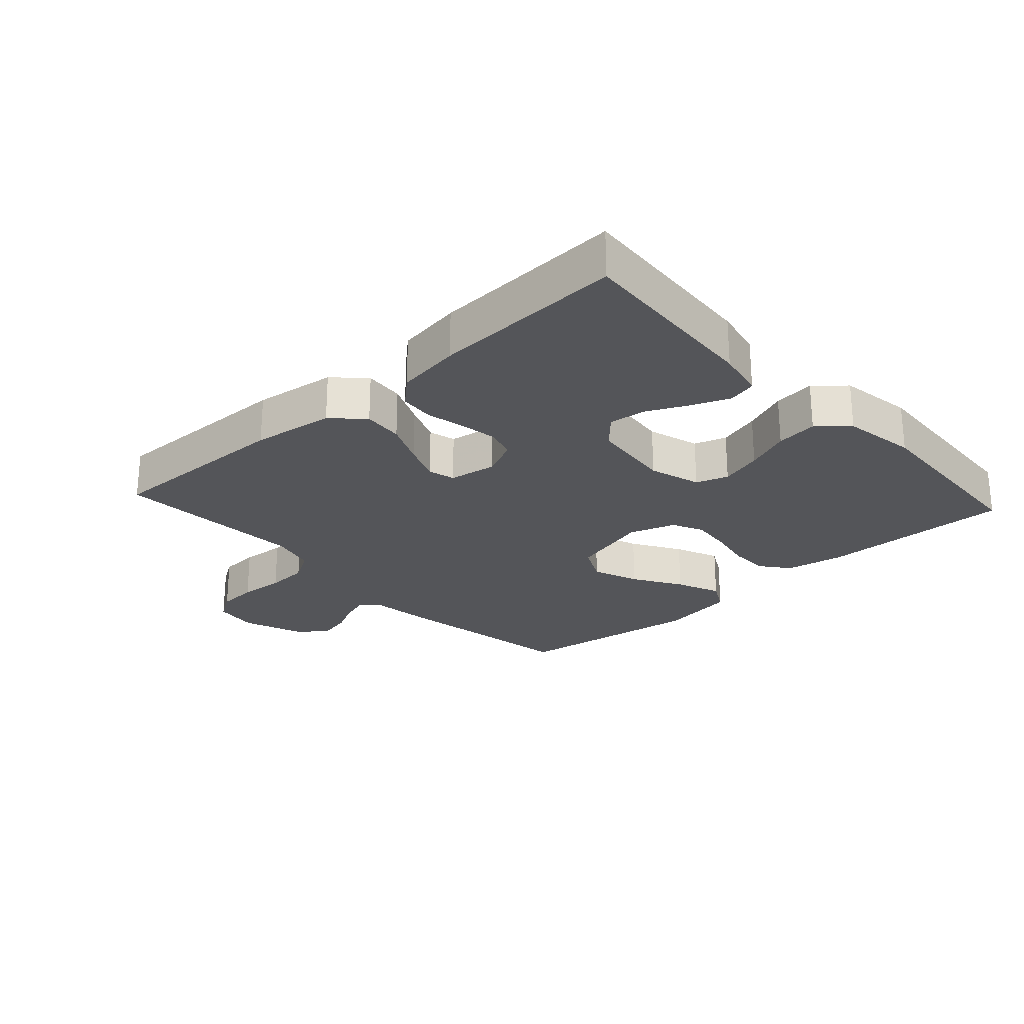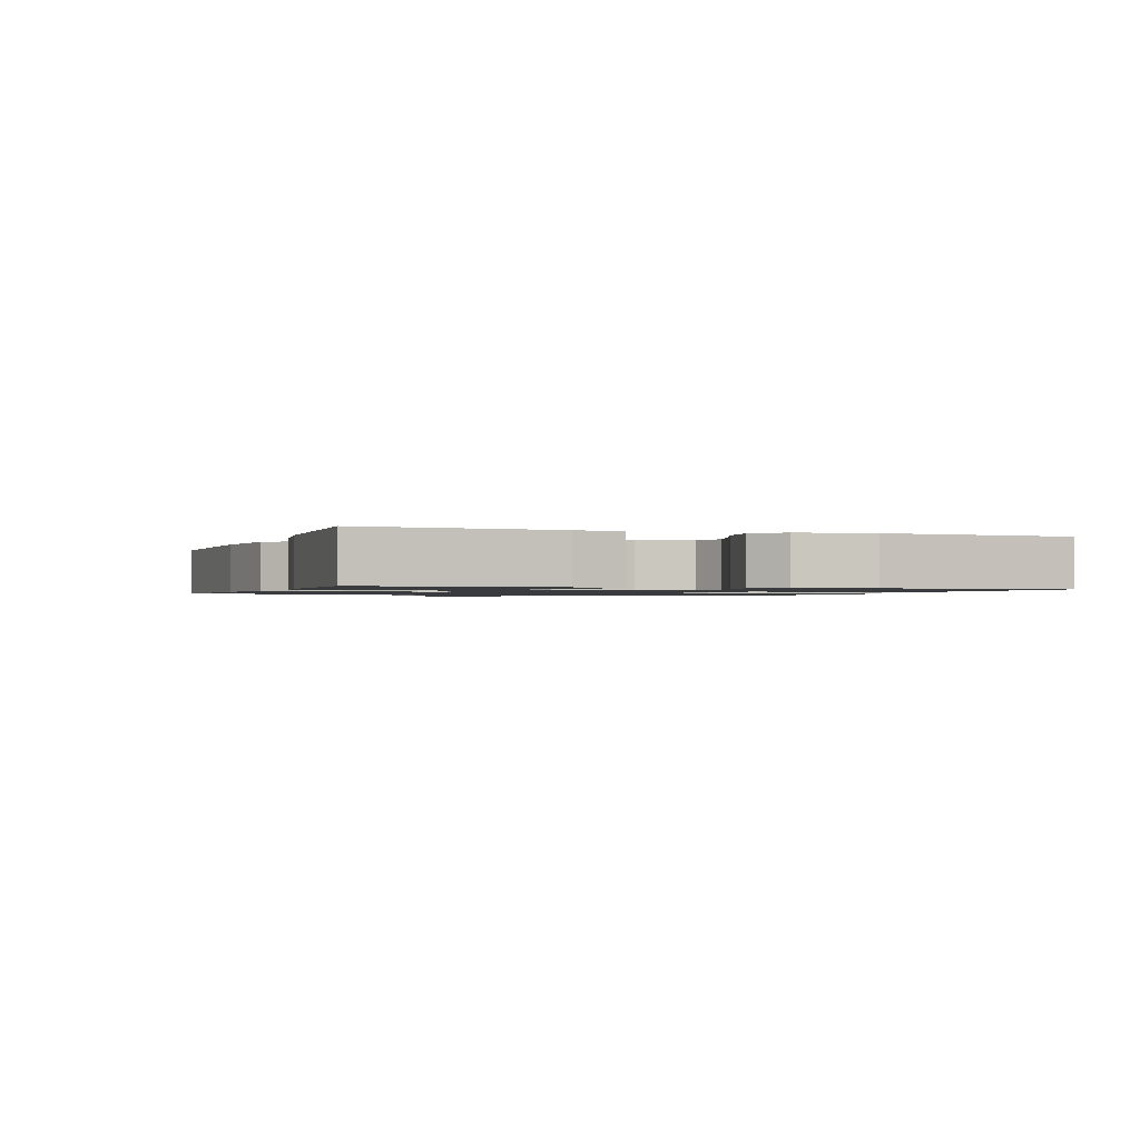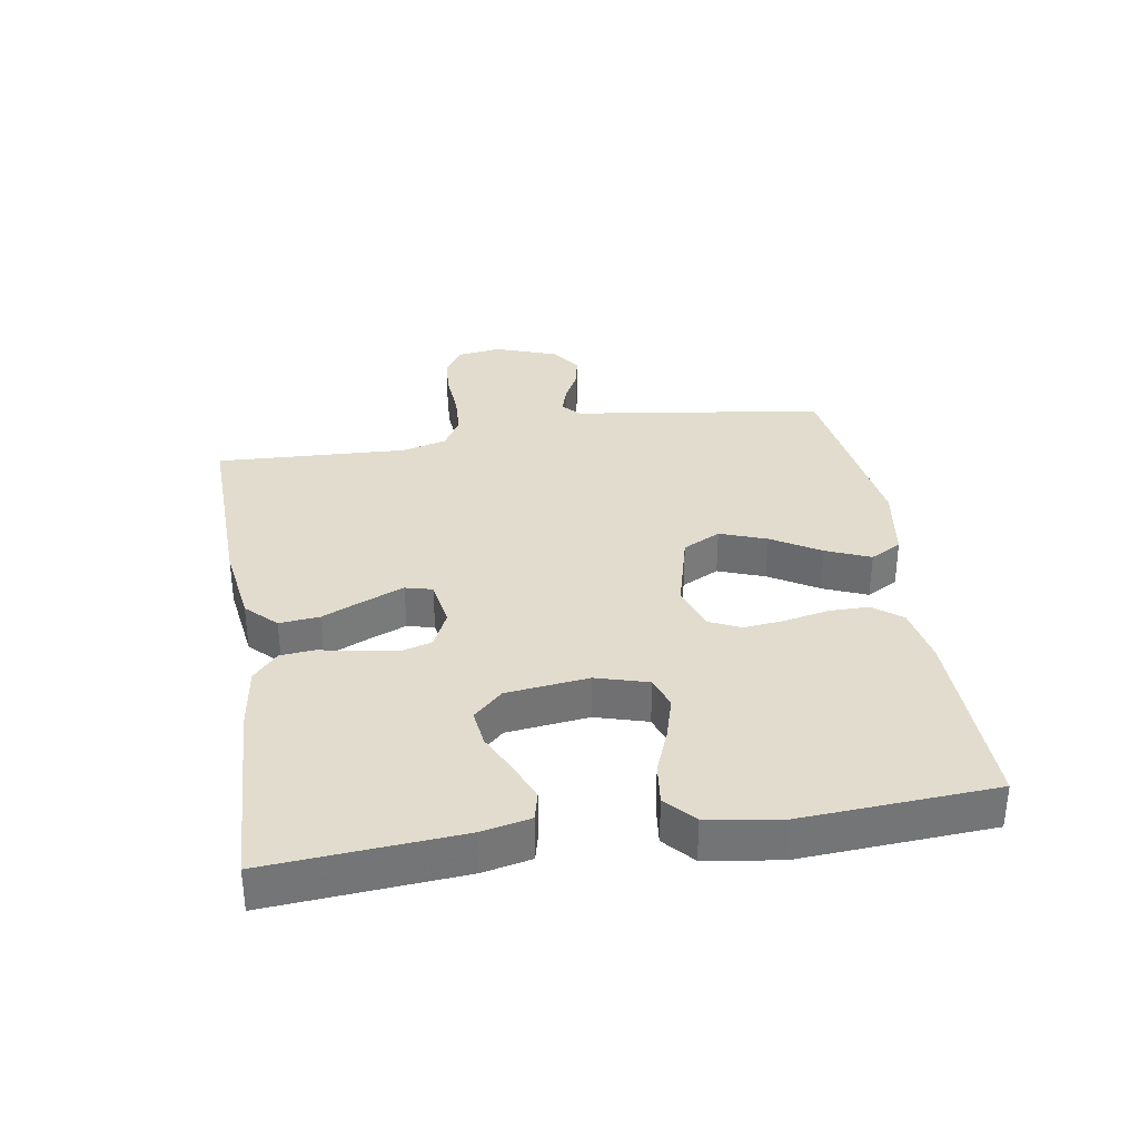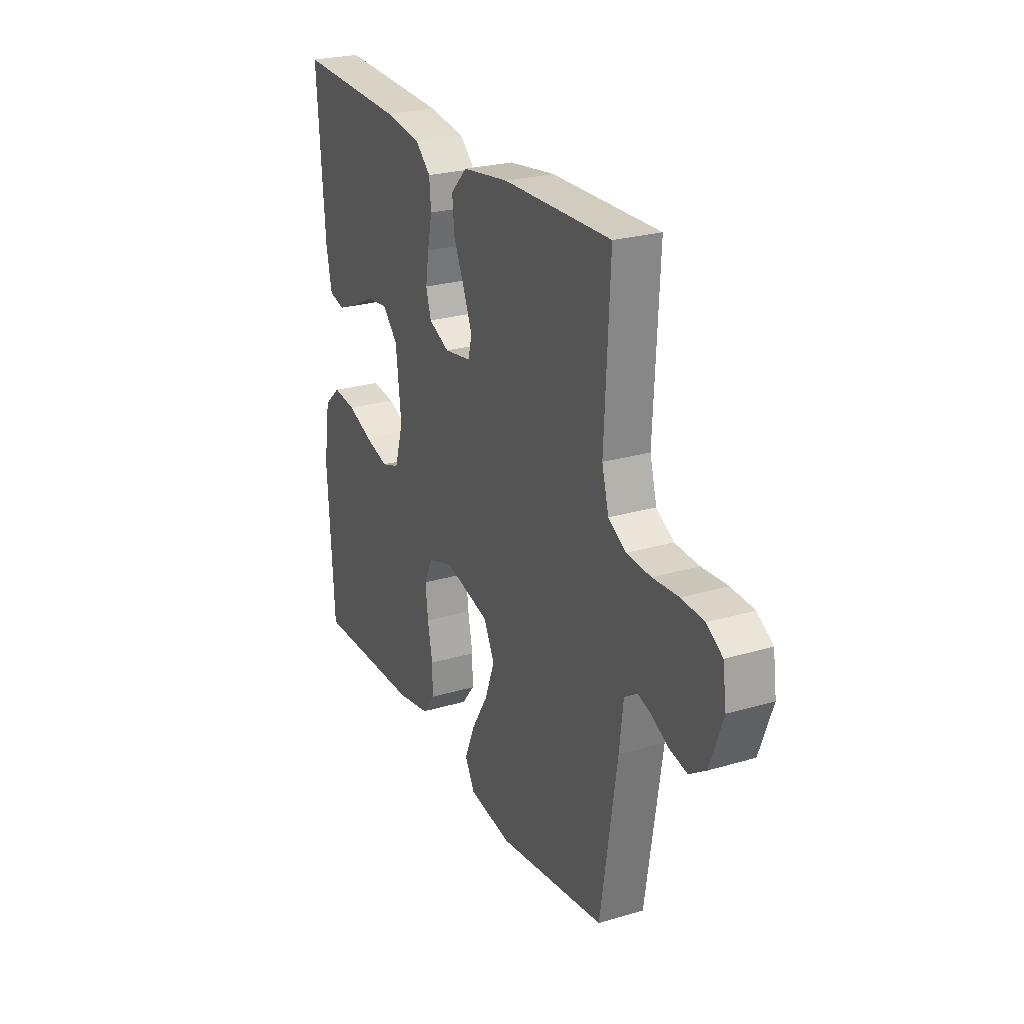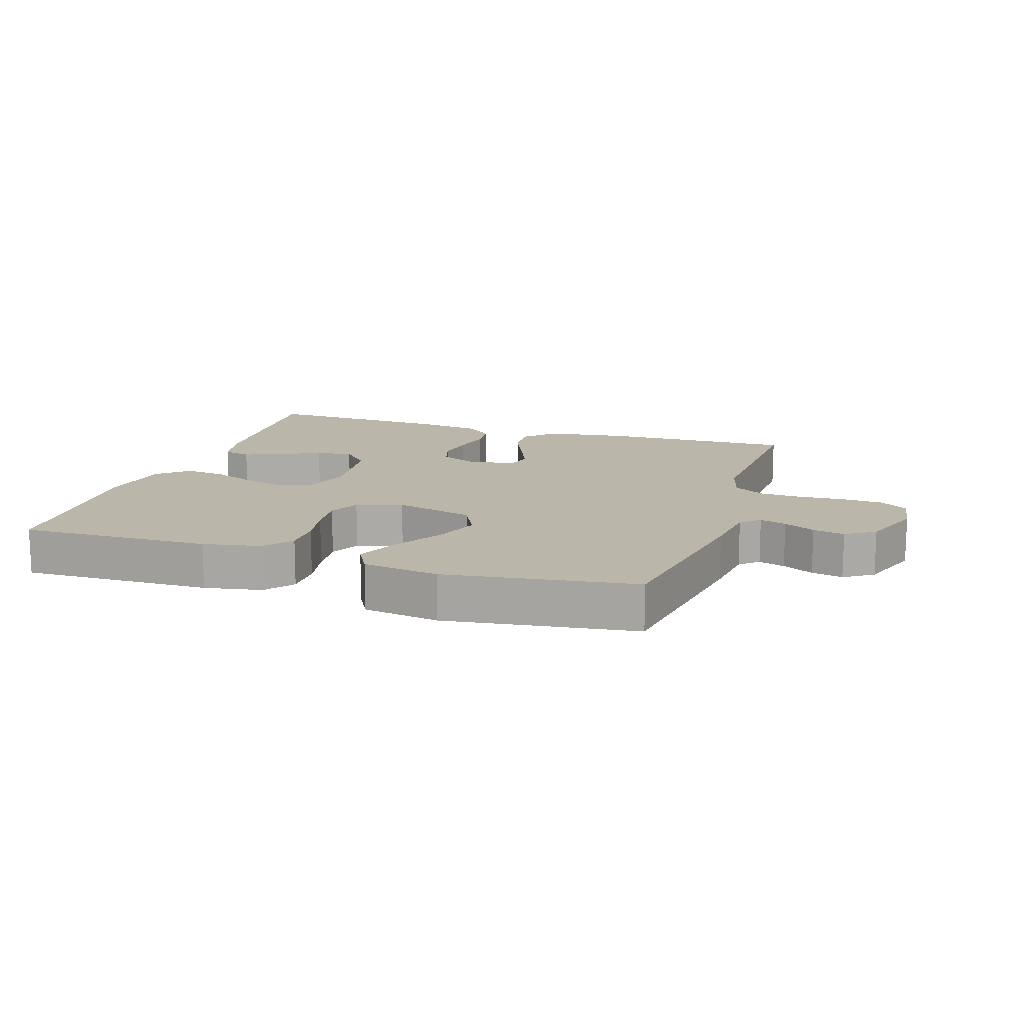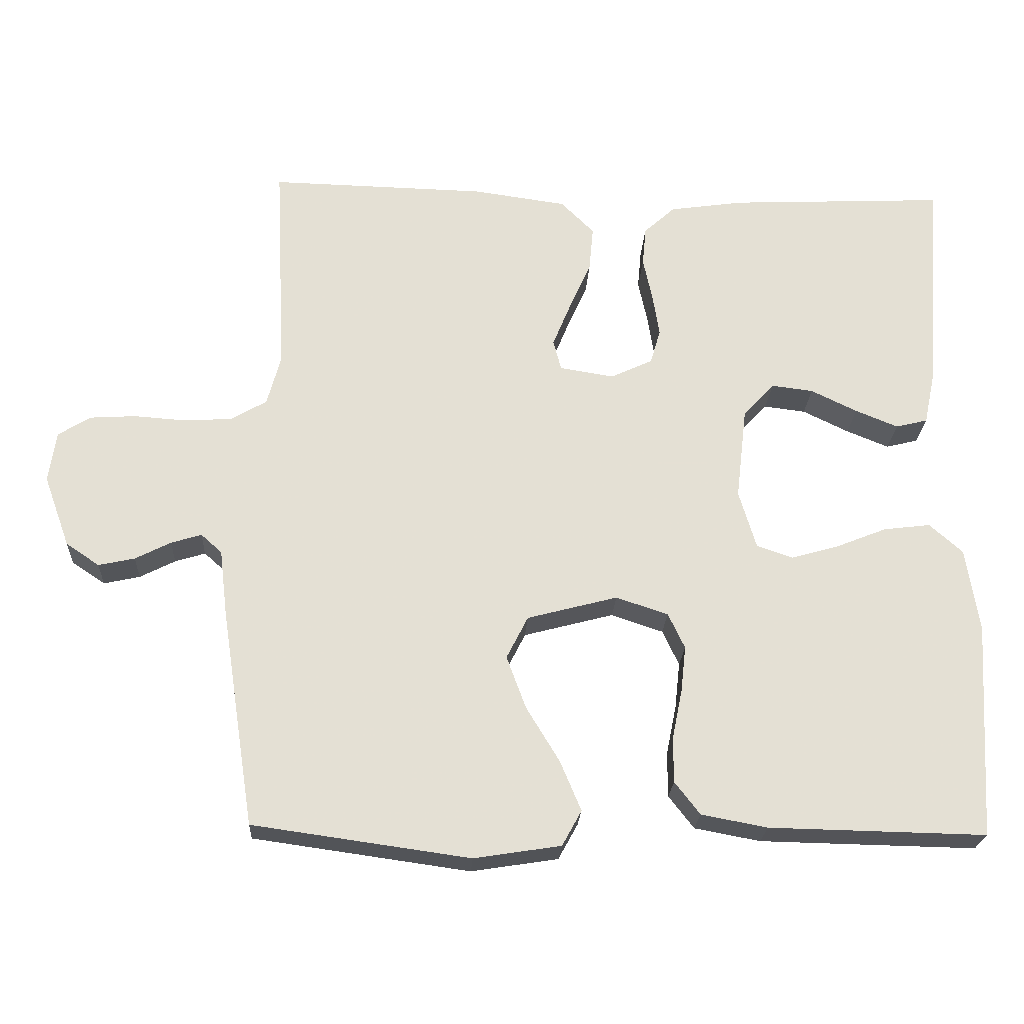
<metadata>
{"format":"obj","ext":"obj","renderer":"f3d","projection":"perspective","resolution":1024,"background":"white","views":[{"elev":-24.6,"azim":42.5,"up":"+Y"},{"elev":-1.2,"azim":70.2,"up":"+Y"},{"elev":34.0,"azim":80.7,"up":"+Y"},{"elev":25.1,"azim":-115.6,"up":"+Z"},{"elev":14.0,"azim":-162.0,"up":"+Y"},{"elev":-23.3,"azim":-3.0,"up":"+Z"}]}
</metadata>
<code>
v -0.5 0.07 -0.5
v -0.546 0.07 -0.2
v -0.557 0.07 -0.107
v -0.586 0.07 -0.081
v -0.628 0.07 -0.094
v -0.677 0.07 -0.119
v -0.727 0.07 -0.13
v -0.773 0.07 -0.099
v -0.809 0.07 0
v -0.799 0.07 0.07
v -0.755 0.07 0.098
v -0.692 0.07 0.102
v -0.62 0.07 0.097
v -0.553 0.07 0.101
v -0.504 0.07 0.13
v -0.485 0.07 0.2
v -0.5 0.07 0.5
v -0.2 0.07 0.493
v -0.071 0.07 0.475
v -0.025 0.07 0.429
v -0.031 0.07 0.366
v -0.061 0.07 0.299
v -0.086 0.07 0.238
v -0.075 0.07 0.196
v 0 0.07 0.184
v 0.058 0.07 0.211
v 0.072 0.07 0.259
v 0.063 0.07 0.317
v 0.05 0.07 0.378
v 0.055 0.07 0.432
v 0.098 0.07 0.471
v 0.2 0.07 0.486
v 0.5 0.07 0.5
v 0.478 0.07 0.2
v 0.462 0.07 0.124
v 0.418 0.07 0.113
v 0.359 0.07 0.137
v 0.295 0.07 0.168
v 0.237 0.07 0.175
v 0.194 0.07 0.129
v 0.179 0.07 0
v 0.203 0.07 -0.081
v 0.253 0.07 -0.098
v 0.319 0.07 -0.079
v 0.389 0.07 -0.051
v 0.454 0.07 -0.043
v 0.5 0.07 -0.084
v 0.518 0.07 -0.2
v 0.5 0.07 -0.5
v 0.2 0.07 -0.494
v 0.109 0.07 -0.477
v 0.074 0.07 -0.432
v 0.074 0.07 -0.37
v 0.088 0.07 -0.301
v 0.095 0.07 -0.237
v 0.072 0.07 -0.188
v 0 0.07 -0.164
v -0.125 0.07 -0.197
v -0.155 0.07 -0.256
v -0.128 0.07 -0.329
v -0.082 0.07 -0.405
v -0.053 0.07 -0.474
v -0.08 0.07 -0.523
v -0.2 0.07 -0.542
v -0.5 0 -0.5
v -0.546 0 -0.2
v -0.557 0 -0.107
v -0.586 0 -0.081
v -0.628 0 -0.094
v -0.677 0 -0.119
v -0.727 0 -0.13
v -0.773 0 -0.099
v -0.809 0 0
v -0.799 0 0.07
v -0.755 0 0.098
v -0.692 0 0.102
v -0.62 0 0.097
v -0.553 0 0.101
v -0.504 0 0.13
v -0.485 0 0.2
v -0.5 0 0.5
v -0.2 0 0.493
v -0.071 0 0.475
v -0.025 0 0.429
v -0.031 0 0.366
v -0.061 0 0.299
v -0.086 0 0.238
v -0.075 0 0.196
v 0 0 0.184
v 0.058 0 0.211
v 0.072 0 0.259
v 0.063 0 0.317
v 0.05 0 0.378
v 0.055 0 0.432
v 0.098 0 0.471
v 0.2 0 0.486
v 0.5 0 0.5
v 0.478 0 0.2
v 0.462 0 0.124
v 0.418 0 0.113
v 0.359 0 0.137
v 0.295 0 0.168
v 0.237 0 0.175
v 0.194 0 0.129
v 0.179 0 0
v 0.203 0 -0.081
v 0.253 0 -0.098
v 0.319 0 -0.079
v 0.389 0 -0.051
v 0.454 0 -0.043
v 0.5 0 -0.084
v 0.518 0 -0.2
v 0.5 0 -0.5
v 0.2 0 -0.494
v 0.109 0 -0.477
v 0.074 0 -0.432
v 0.074 0 -0.37
v 0.088 0 -0.301
v 0.095 0 -0.237
v 0.072 0 -0.188
v 0 0 -0.164
v -0.125 0 -0.197
v -0.155 0 -0.256
v -0.128 0 -0.329
v -0.082 0 -0.405
v -0.053 0 -0.474
v -0.08 0 -0.523
v -0.2 0 -0.542
f 1 2 3
f 64 1 3
f 63 64 3
f 62 63 3
f 61 62 3
f 60 61 3
f 59 60 3 4
f 58 59 4
f 57 58 4
f 52 53 54
f 51 52 54
f 50 51 54
f 49 50 54
f 48 49 54
f 47 48 54
f 46 47 54
f 45 46 54
f 44 45 54
f 43 44 54 55
f 42 43 55 56
f 36 37 38
f 35 36 38
f 34 35 38
f 33 34 38
f 32 33 38
f 31 32 38
f 30 31 38
f 29 30 38
f 28 29 38
f 27 28 38 39
f 26 27 39 40
f 20 21 22
f 19 20 22
f 18 19 22
f 17 18 22
f 16 17 22
f 15 16 22 23
f 14 15 23 24
f 11 12 13
f 10 11 13
f 9 10 13
f 8 9 13
f 7 8 13
f 6 7 13
f 5 6 13
f 4 5 13 14
f 14 24 25
f 4 14 25
f 57 4 25
f 57 25 26
f 56 57 26
f 42 56 26
f 41 42 26
f 26 40 41
f 67 66 65
f 67 65 128
f 67 128 127
f 67 127 126
f 67 126 125
f 67 125 124
f 68 67 124 123
f 68 123 122
f 68 122 121
f 118 117 116
f 118 116 115
f 118 115 114
f 118 114 113
f 118 113 112
f 118 112 111
f 118 111 110
f 118 110 109
f 118 109 108
f 119 118 108 107
f 120 119 107 106
f 102 101 100
f 102 100 99
f 102 99 98
f 102 98 97
f 102 97 96
f 102 96 95
f 102 95 94
f 102 94 93
f 102 93 92
f 103 102 92 91
f 104 103 91 90
f 86 85 84
f 86 84 83
f 86 83 82
f 86 82 81
f 86 81 80
f 87 86 80 79
f 88 87 79 78
f 77 76 75
f 77 75 74
f 77 74 73
f 77 73 72
f 77 72 71
f 77 71 70
f 77 70 69
f 78 77 69 68
f 89 88 78
f 89 78 68
f 89 68 121
f 90 89 121
f 90 121 120
f 90 120 106
f 90 106 105
f 105 104 90
f 1 65 66 2
f 2 66 67 3
f 3 67 68 4
f 4 68 69 5
f 5 69 70 6
f 6 70 71 7
f 7 71 72 8
f 8 72 73 9
f 9 73 74 10
f 10 74 75 11
f 11 75 76 12
f 12 76 77 13
f 13 77 78 14
f 14 78 79 15
f 15 79 80 16
f 16 80 81 17
f 17 81 82 18
f 18 82 83 19
f 19 83 84 20
f 20 84 85 21
f 21 85 86 22
f 22 86 87 23
f 23 87 88 24
f 24 88 89 25
f 25 89 90 26
f 26 90 91 27
f 27 91 92 28
f 28 92 93 29
f 29 93 94 30
f 30 94 95 31
f 31 95 96 32
f 32 96 97 33
f 33 97 98 34
f 34 98 99 35
f 35 99 100 36
f 36 100 101 37
f 37 101 102 38
f 38 102 103 39
f 39 103 104 40
f 40 104 105 41
f 41 105 106 42
f 42 106 107 43
f 43 107 108 44
f 44 108 109 45
f 45 109 110 46
f 46 110 111 47
f 47 111 112 48
f 48 112 113 49
f 49 113 114 50
f 50 114 115 51
f 51 115 116 52
f 52 116 117 53
f 53 117 118 54
f 54 118 119 55
f 55 119 120 56
f 56 120 121 57
f 57 121 122 58
f 58 122 123 59
f 59 123 124 60
f 60 124 125 61
f 61 125 126 62
f 62 126 127 63
f 63 127 128 64
f 64 128 65 1

</code>
